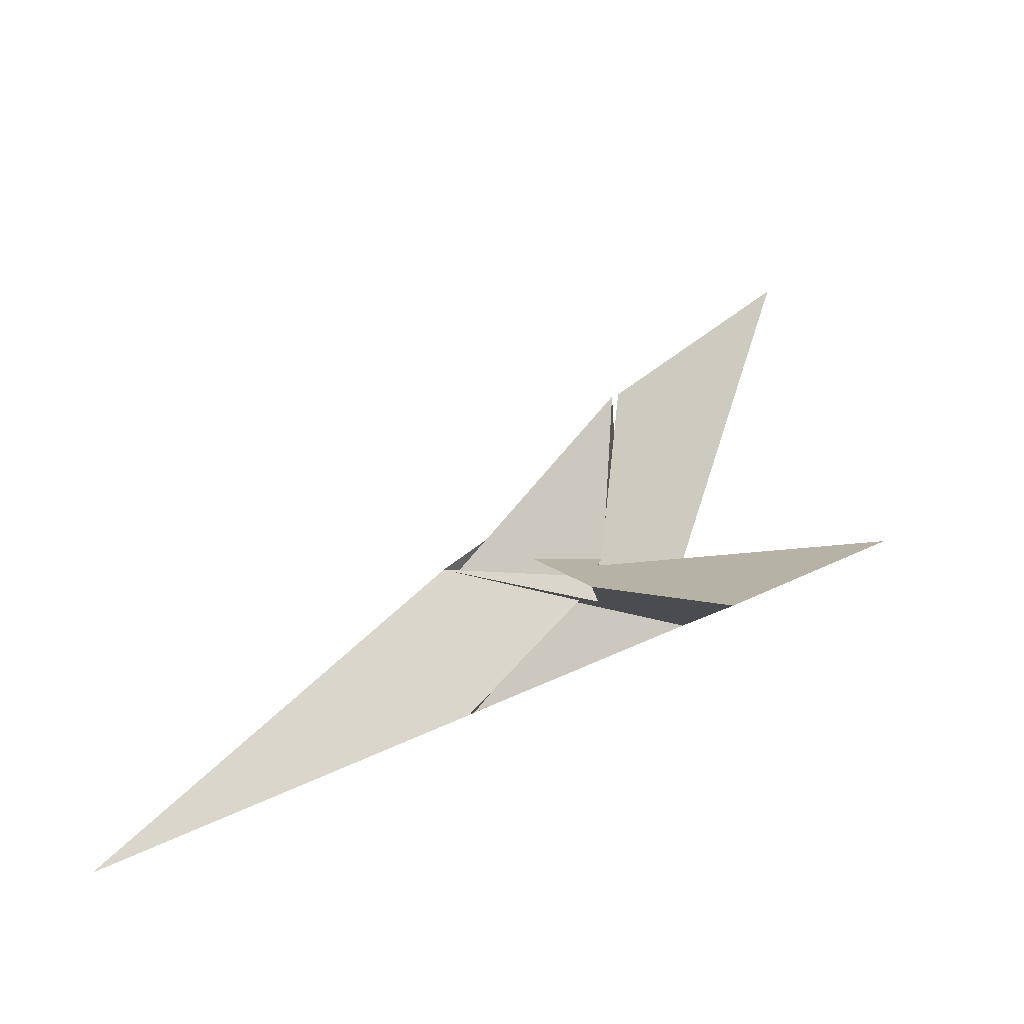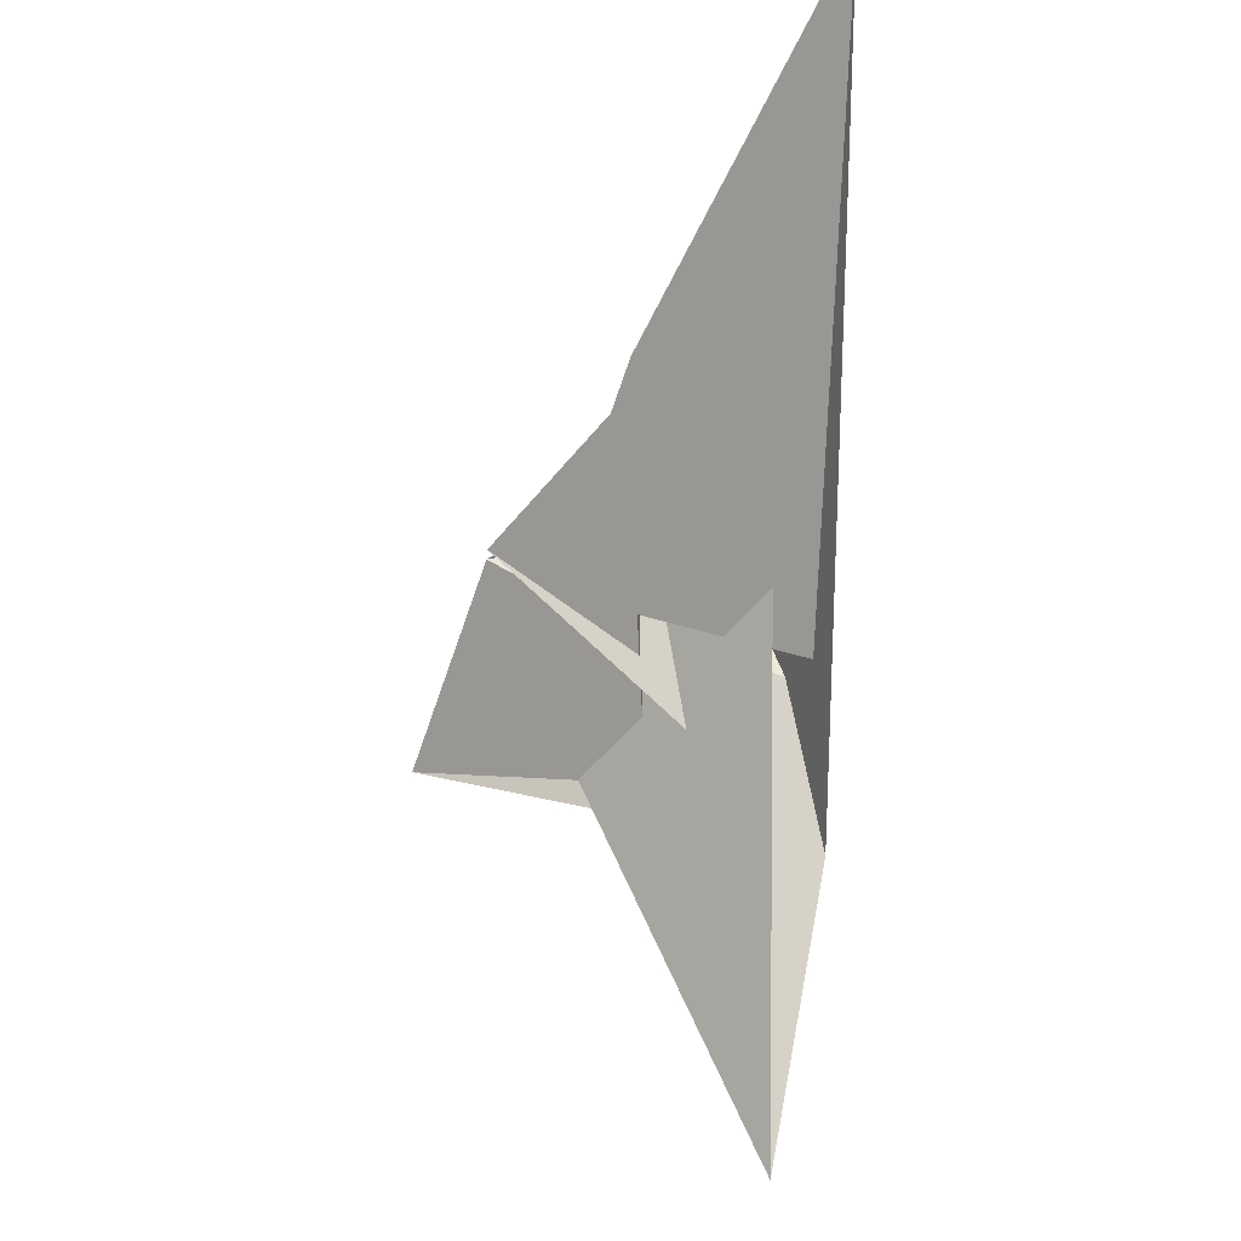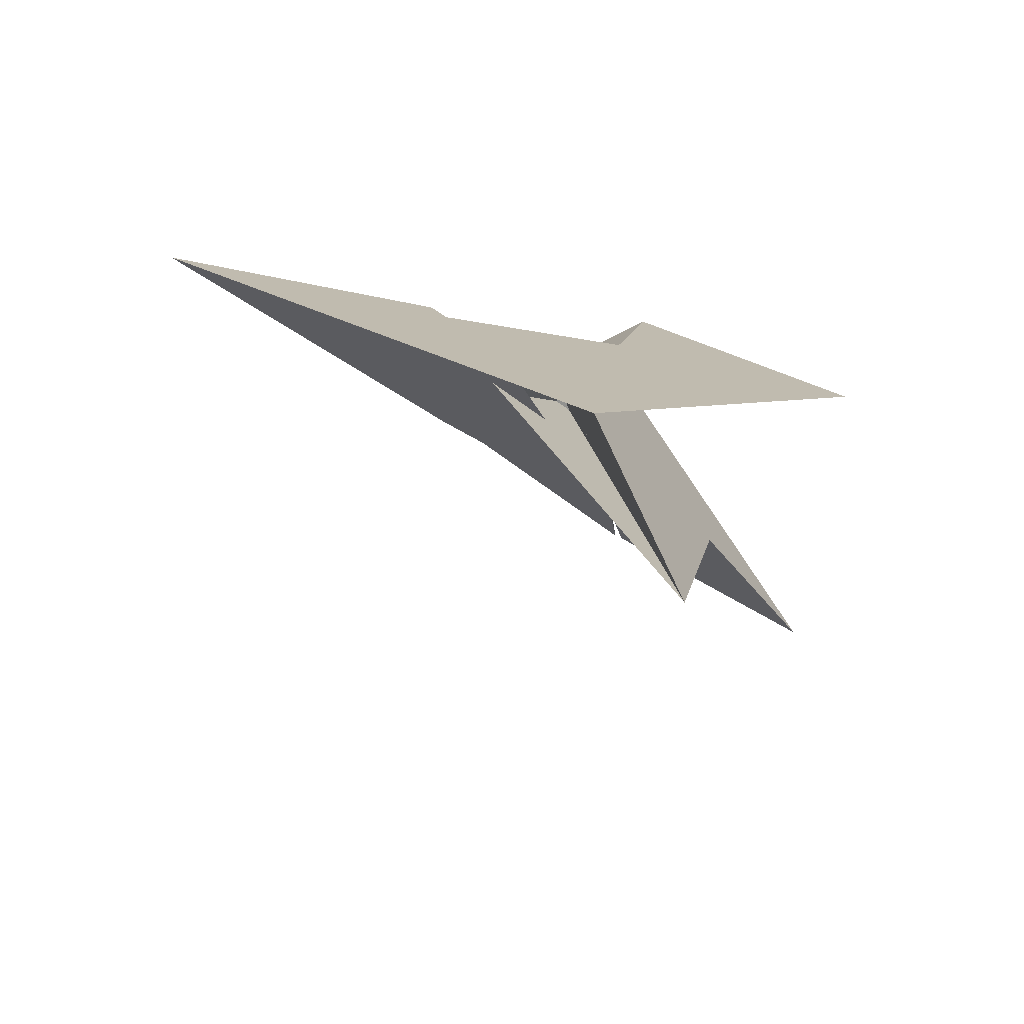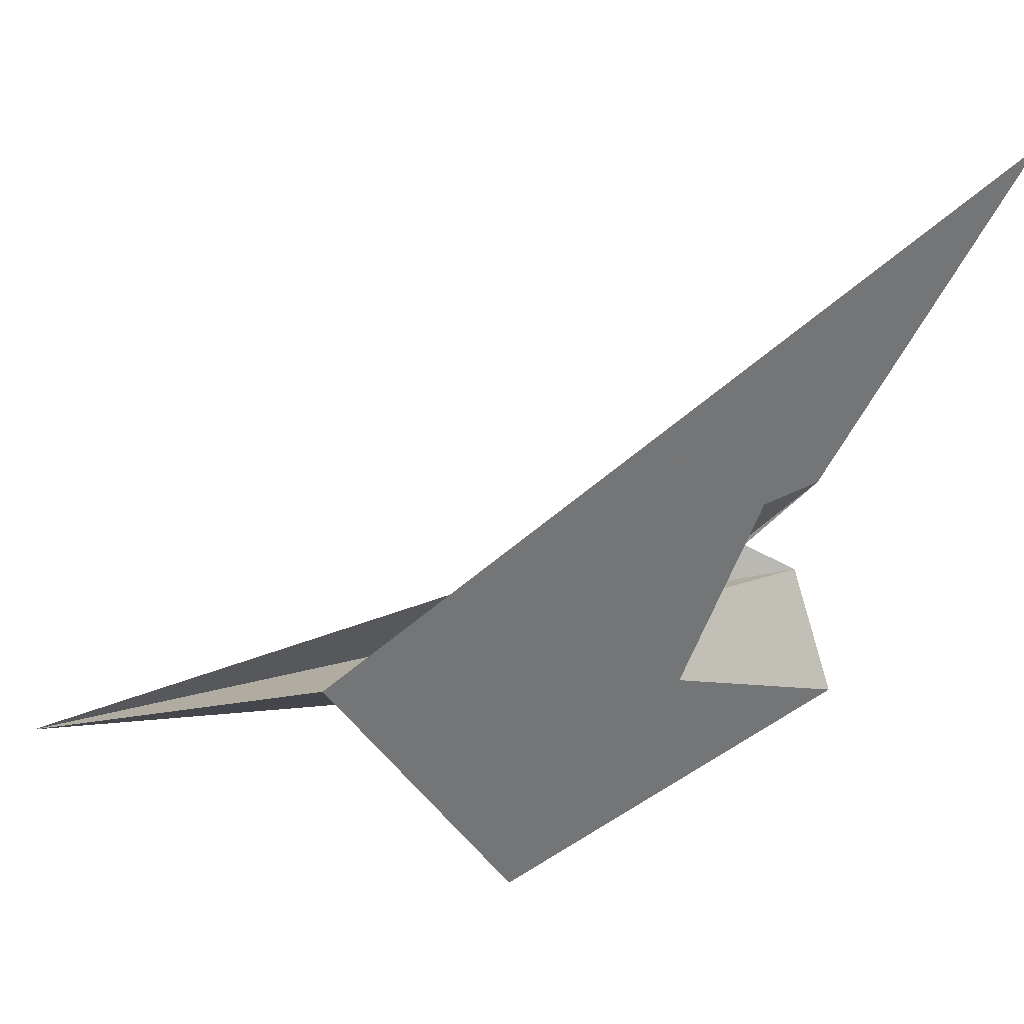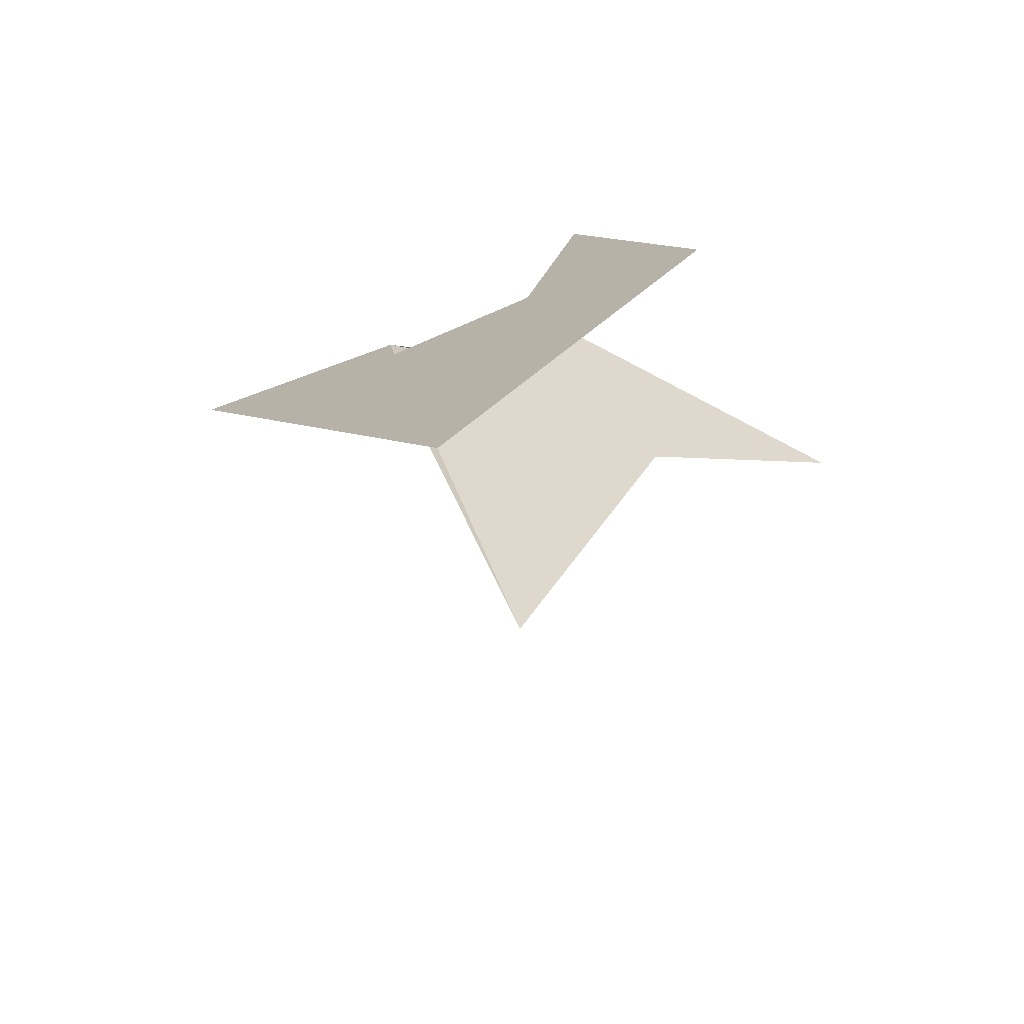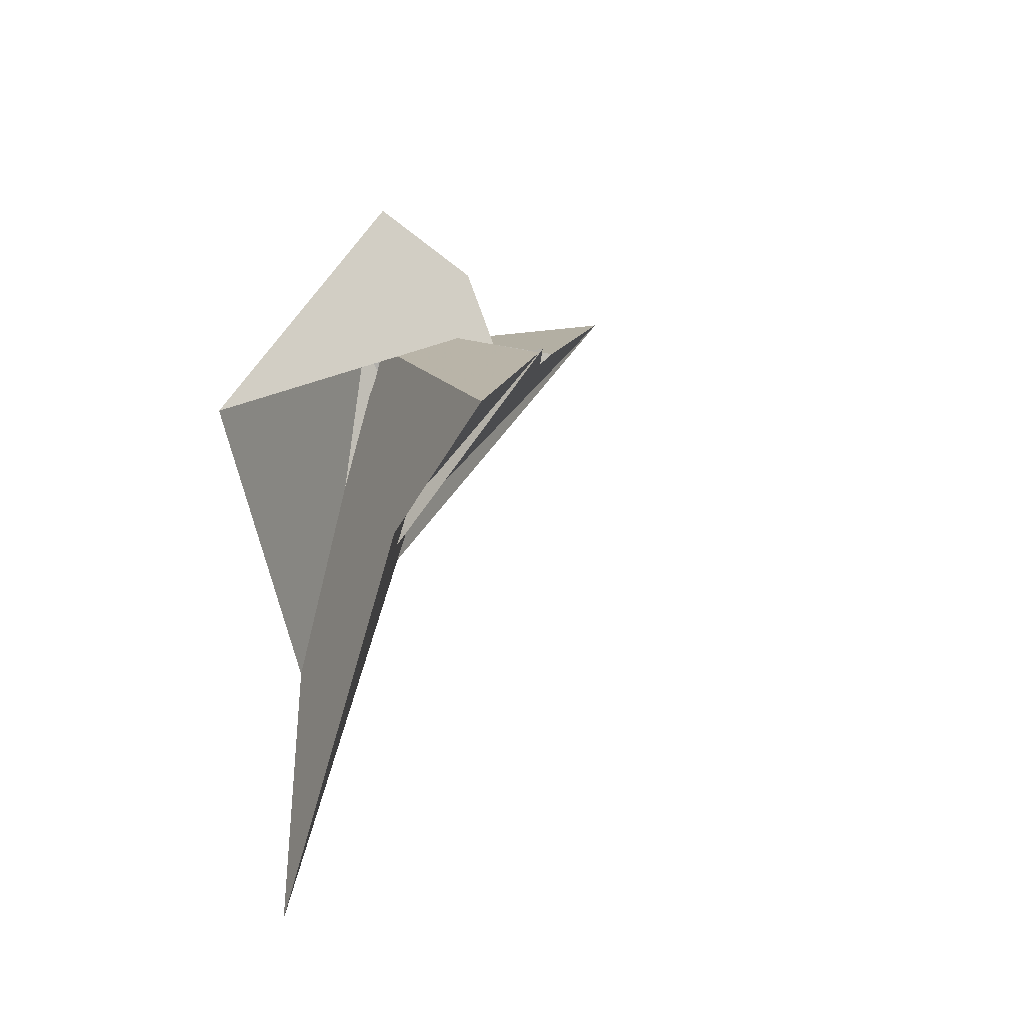
<metadata>
{"format":"obj","ext":"obj","renderer":"f3d","projection":"perspective","resolution":1024,"background":"white","views":[{"elev":9.8,"azim":175.9,"up":"+Z"},{"elev":-25.8,"azim":92.5,"up":"+Y"},{"elev":-60.0,"azim":-163.5,"up":"+Y"},{"elev":-78.5,"azim":89.4,"up":"+Z"},{"elev":-52.1,"azim":-124.4,"up":"+Y"},{"elev":-23.9,"azim":-45.4,"up":"+Y"}]}
</metadata>
<code>
v -15.5 -120.5 -48.44
v -2.929 -54.78 -35.47
v 11.88 26.88 16.59
v 10.76 20.53 11.05
v -38.07 -233.3 -25.89
v 13.41 33.33 4.447
v 18.68 61.56 15.8
v 1.908 -20.02 52.48
v 9.76 16.07 16.9
v 4.681 -3.244 75.26
v 9.967 17.1 16.67
v -14.07 5.5 -14.33
v 18.96 -57.88 -45.24
v -12.56 -39.26 -27.27
v -29.38 76.28 11.39
v -25.69 13.24 -7.463
v -111.1 -50.12 9.926
v 59.61 45.87 -33.26
v 189 132.3 -62.24
v 62.43 63.62 -29.53
v -13.16 16.27 -5.478
v -13.49 18.92 -3.599
v -15.18 13.88 -8.449
v 21.93 -17.63 -12.38
v 12.77 27.14 17.29
v 24.01 19.9 17.88
v 42.93 8.928 19.83
v -12.59 0.1365 -12.93
v -21.73 5.82 14.81
v -64.45 -64.43 109.4
v -14.5 14.89 -2.232
v -21.78 5.429 14.82
v -42.65 -77.97 43.24
v -14.52 19.9 -6.121
v 65.75 32.91 14.94
v 23.21 24.19 3.111
v 70.14 40.18 18.47
v 2.057 -6.063 75.72
v -7.21 6.741 33.78
v -19.95 10.49 6.987
v -11.84 11.74 10.6
v -3.09 -20.96 17.36
v -10.58 9.509 15.55
v -17.44 -63.31 17.9
f 1 2 8 10 9 7 6 3 4 11 5
f 1 2 12 13 19 20 18 16 17 15 14
f 3 4 22 21 26 27 13 12 23 24 25
f 1 5 33 30 29 32 22 21 31 28 14
f 6 7 15 14 28 23 24 36 35 37 34
f 3 6 34 40 16 17 29 30 38 39 25
f 2 8 38 39 42 43 41 31 28 23 12
f 9 10 35 36 18 16 40 41 31 21 26
f 7 9 26 27 44 42 43 32 29 17 15
f 8 10 35 37 19 13 27 44 33 30 38
f 5 11 20 18 36 24 25 39 42 44 33
f 4 11 20 19 37 34 40 41 43 32 22

</code>
